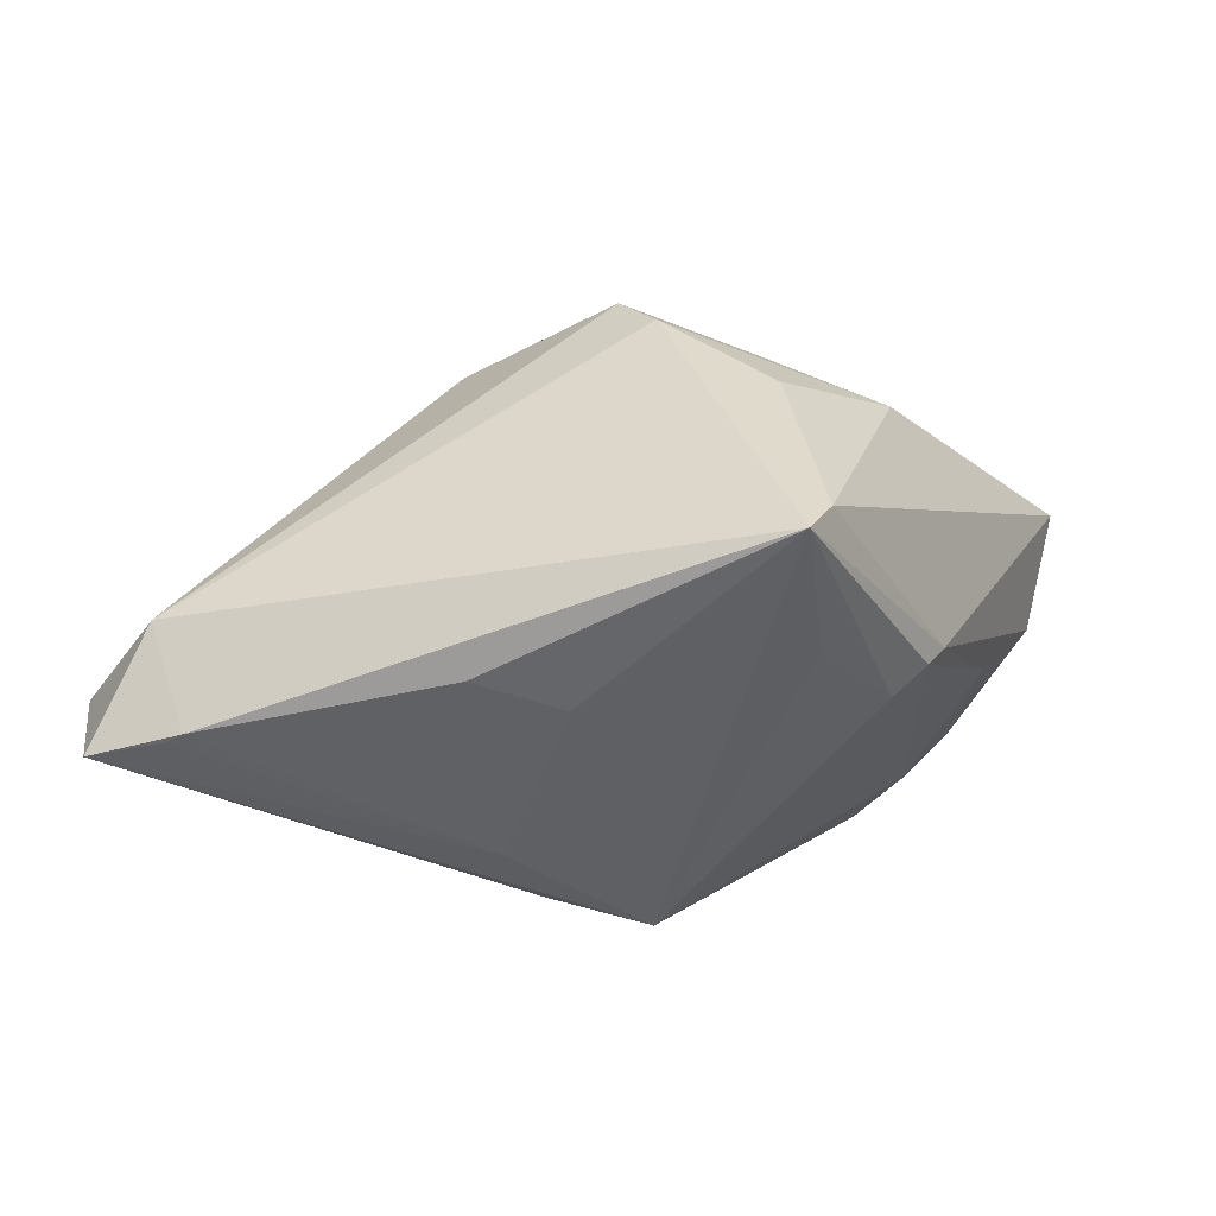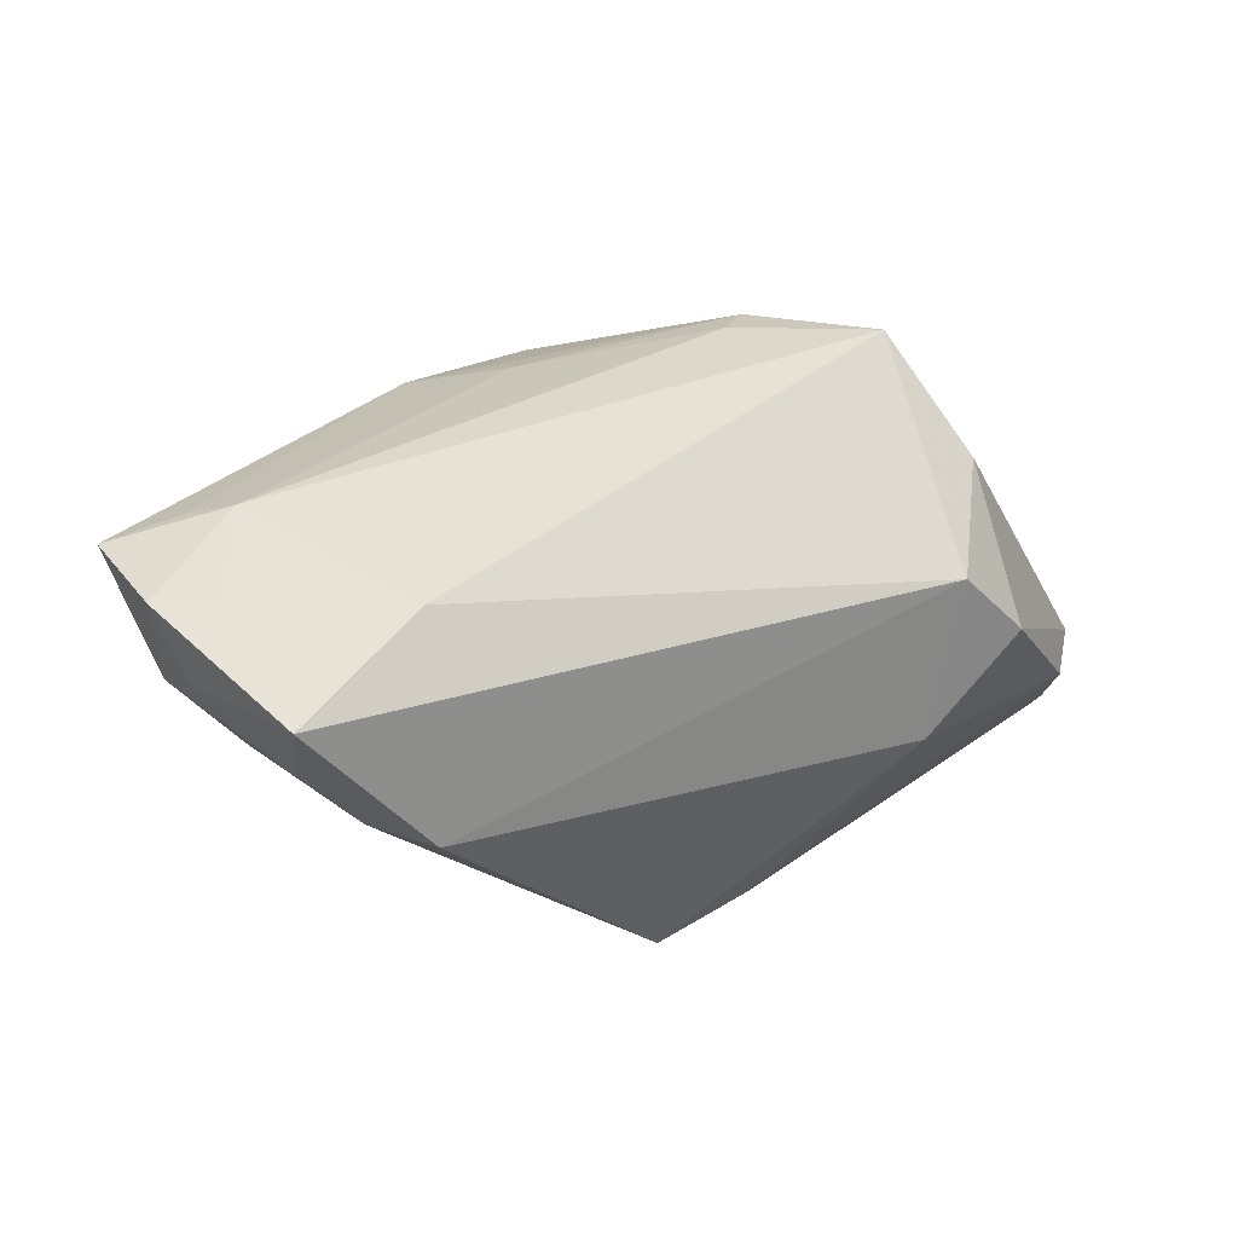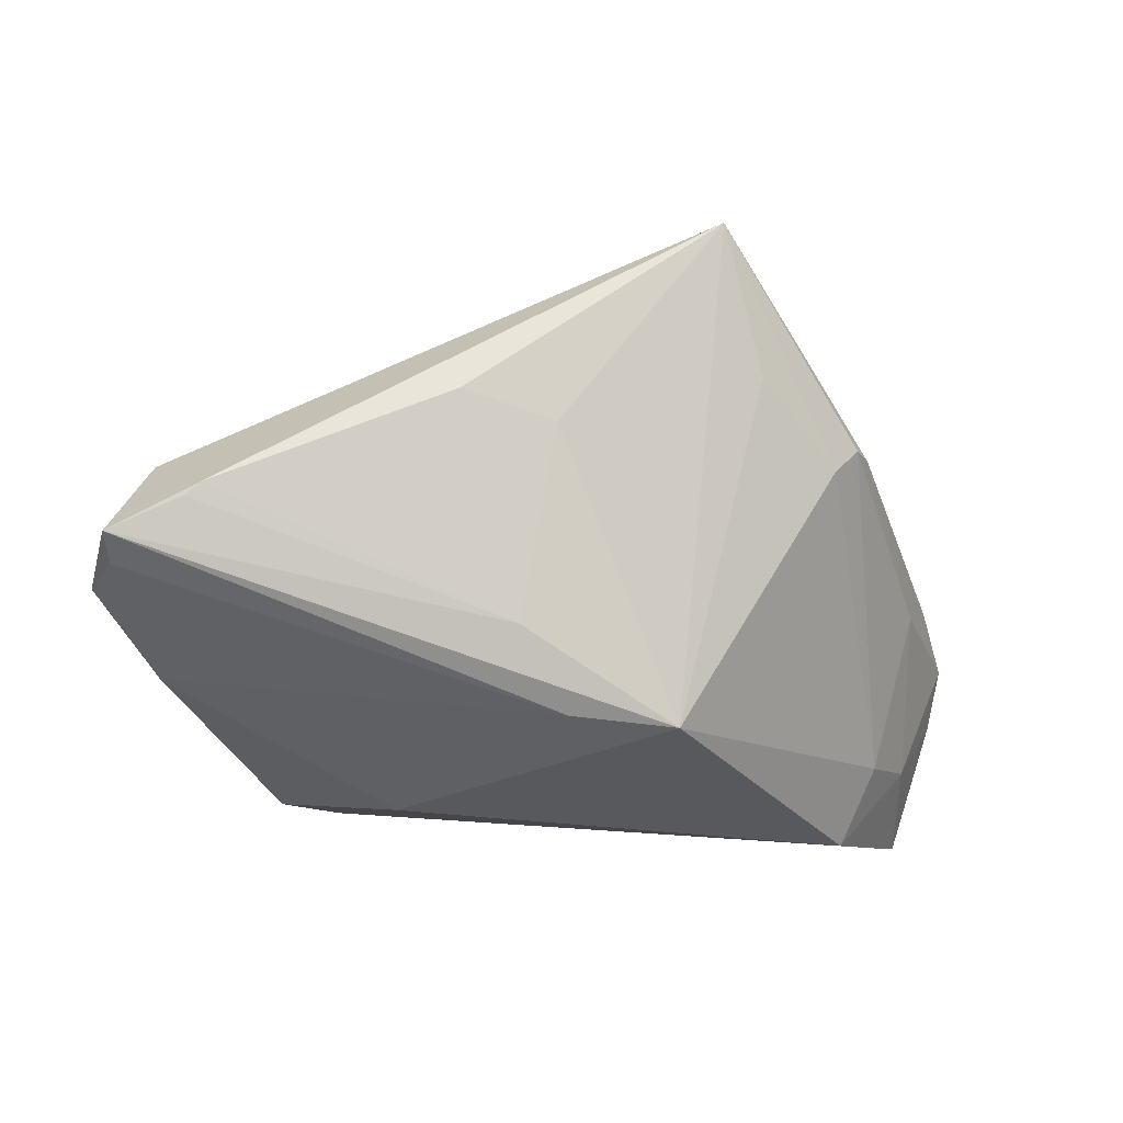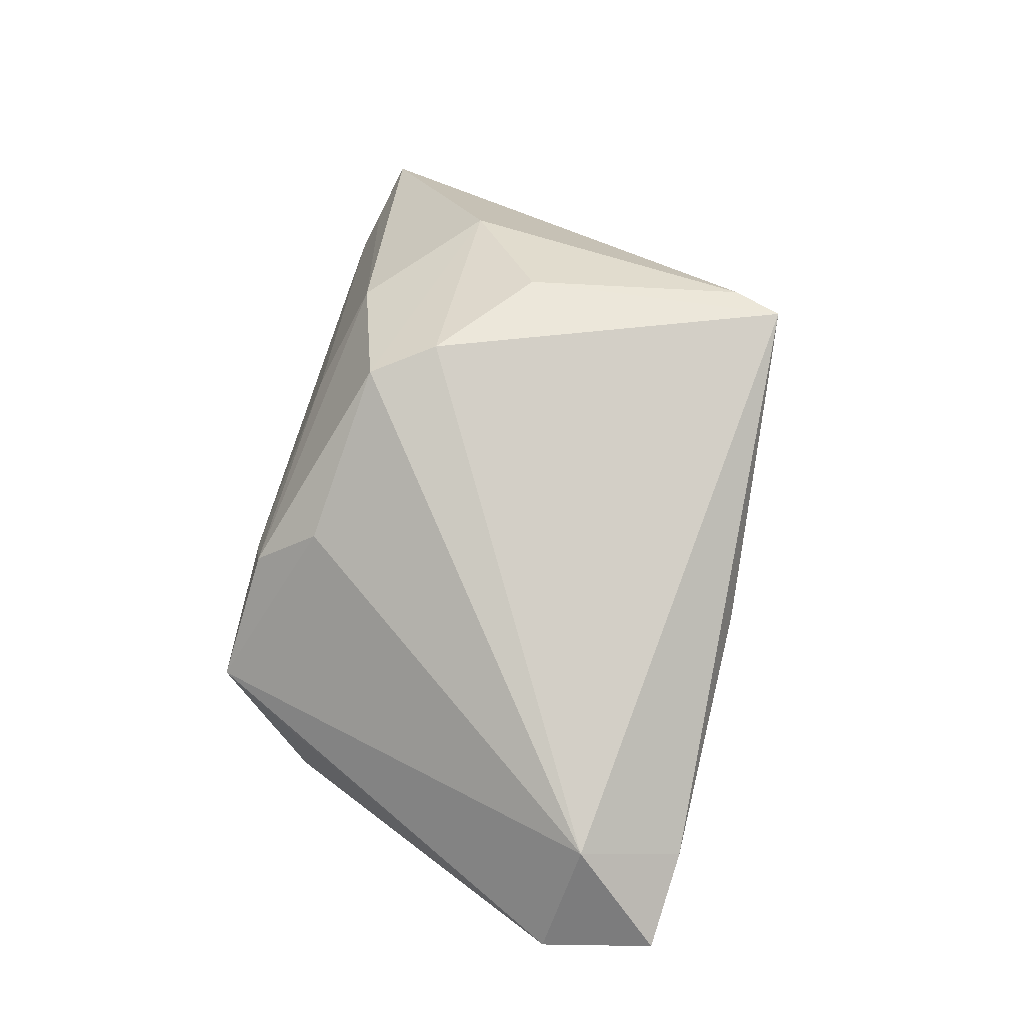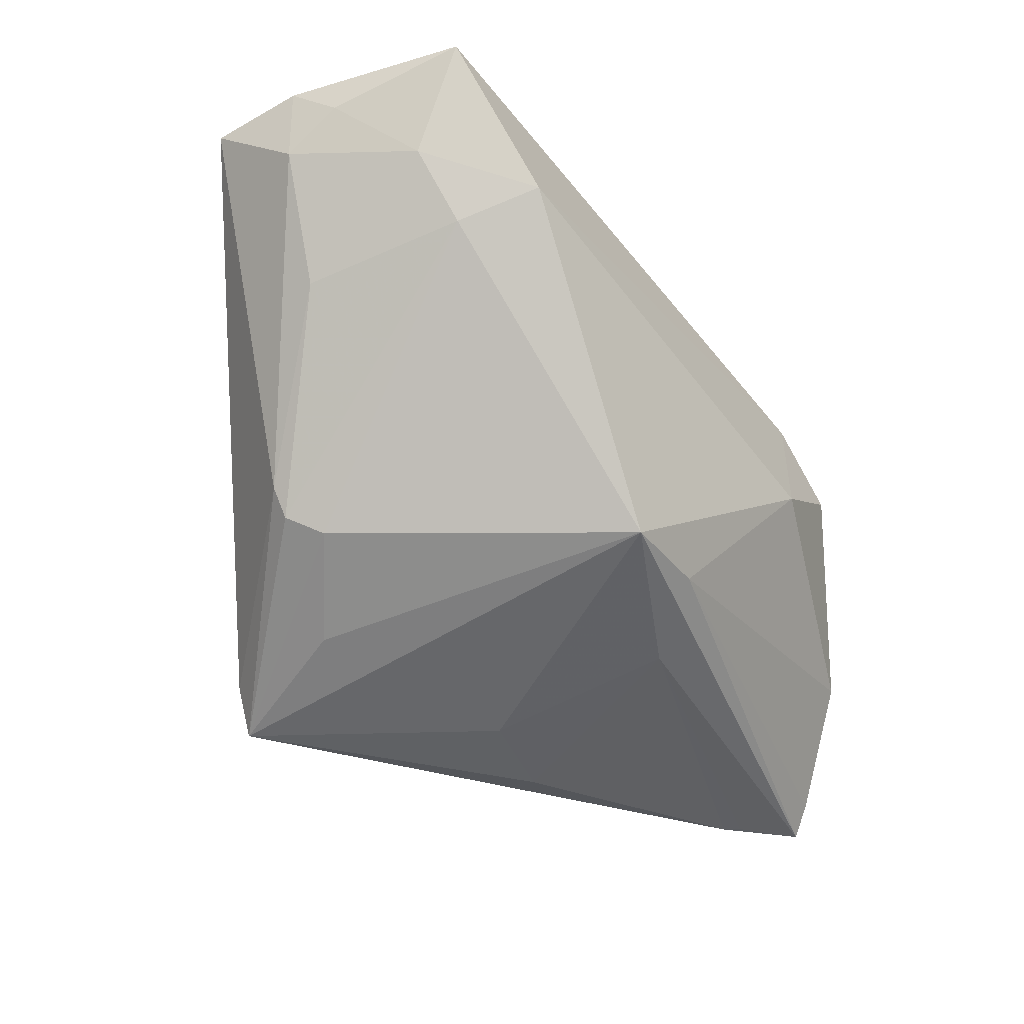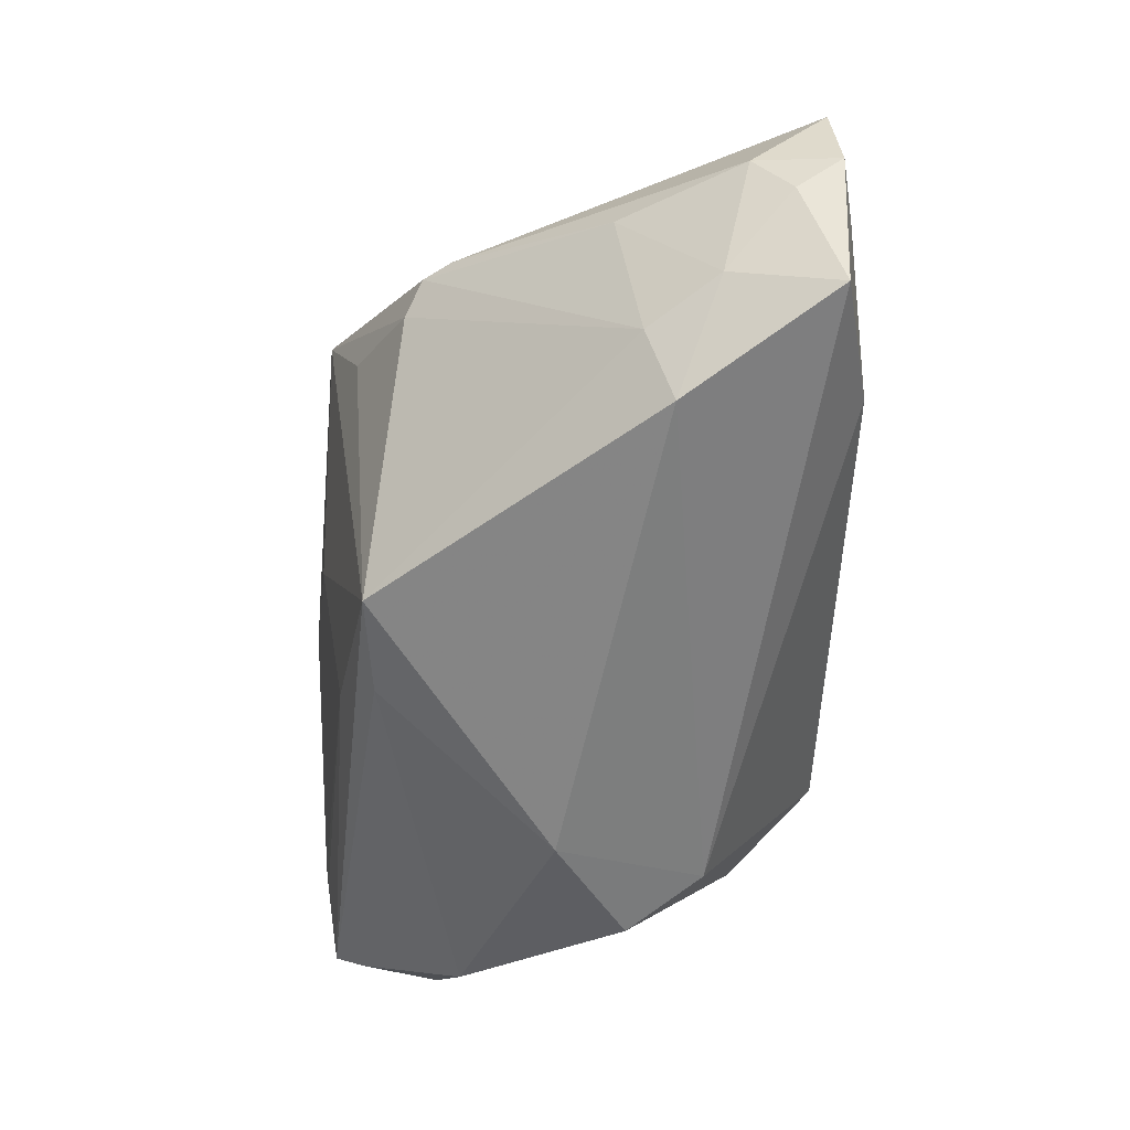
<metadata>
{"format":"obj","ext":"obj","renderer":"f3d","projection":"perspective","resolution":1024,"background":"white","views":[{"elev":-57.8,"azim":170.2,"up":"+Z"},{"elev":40.7,"azim":-28.7,"up":"+Z"},{"elev":-19.4,"azim":171.5,"up":"+Y"},{"elev":54.1,"azim":102.1,"up":"+Y"},{"elev":-38.7,"azim":-52.8,"up":"+Z"},{"elev":-61.2,"azim":-90.9,"up":"+Y"}]}
</metadata>
<code>
v -0.01821 0.01343 -0.02407
v 0.04036 -0.003437 -0.02803
v 0.04534 0.001933 -0.01748
v 0.01811 -0.02967 -0.0007331
v -0.01333 0.02921 -0.02856
v 0.01532 0.005719 0.02782
v -0.02756 0.005601 -0.01797
v -0.01298 0.02173 0.02076
v -0.01238 0.02907 0.0002159
v 0.0328 -0.006009 0.01974
v 0.05111 -0.01076 -0.01452
v 0.0183 0.01431 0.01942
v 0.03202 -0.01474 0.01906
v 0.04196 -0.004887 -0.02774
v 0.002233 -0.02371 -0.01986
v 0.0302 -0.02762 0.007052
v 0.00454 0.005319 -0.02795
v -0.0259 0.02363 0.009525
v -0.03265 0.009094 -0.01295
v -0.004671 0.01368 0.02482
v -0.04224 -0.003514 0.004361
v 0.02352 -0.02652 0.01533
v -0.04331 -0.01964 0.01462
v -0.04519 -0.02634 0.02594
v 0.01905 0.008781 0.02641
v 0.00368 0.02762 0.01573
v -0.04923 -0.01195 0.02189
v -0.0427 0.003551 0.02771
v 0.04966 -0.008677 -0.0267
v 0.02778 -0.003836 0.02916
v 0.007938 -0.01552 -0.02431
v -0.009135 -0.02478 -0.0207
v -0.04976 -0.00582 0.01776
v 0.04373 -0.01915 -0.01142
v -0.03416 -0.02967 0.009967
v -0.05111 0.004647 0.0265
v -0.03905 0.0007281 0.02916
v -0.04455 -0.009583 0.02793
v 0.04889 -0.01095 -0.02337
v -0.03005 -0.0201 0.02916
v 9.957e-05 0.02967 0.00881
v -0.05031 -0.006113 0.0272
v -0.03778 -0.0211 0.007049
v -0.03067 0.008847 -0.01612
v 0.01478 0.007896 -0.02916
v -0.01591 0.02892 -0.02333
f 24 27 23
f 23 27 33
f 42 27 24
f 36 33 42
f 33 27 42
f 37 40 30
f 36 42 37
f 30 40 22
f 22 40 24
f 5 41 3
f 2 45 5
f 2 3 29
f 5 3 2
f 17 32 5
f 5 45 17
f 24 23 35
f 35 22 24
f 7 44 5
f 5 44 19
f 19 33 36
f 21 23 33
f 33 19 21
f 21 19 44
f 15 39 34
f 15 32 29
f 29 39 15
f 32 15 4
f 4 35 32
f 16 22 4
f 4 34 16
f 4 15 34
f 22 35 4
f 8 18 36
f 40 37 38
f 38 37 42
f 24 40 38
f 38 42 24
f 30 22 13
f 13 22 16
f 13 10 30
f 30 3 12
f 36 18 46
f 5 19 46
f 46 19 36
f 14 2 29
f 45 2 31
f 32 17 31
f 31 17 45
f 2 14 31
f 29 32 31
f 31 14 29
f 5 32 1
f 1 7 5
f 32 7 1
f 43 35 23
f 23 21 43
f 32 35 43
f 43 7 32
f 44 7 43
f 43 21 44
f 30 10 11
f 11 3 30
f 34 39 11
f 29 3 11
f 11 39 29
f 10 13 11
f 16 34 11
f 11 13 16
f 6 37 30
f 36 37 28
f 28 8 36
f 41 18 26
f 18 8 26
f 26 3 41
f 26 12 3
f 9 18 41
f 9 46 18
f 9 41 5
f 5 46 9
f 37 6 20
f 20 28 37
f 8 28 20
f 12 26 25
f 30 12 25
f 25 6 30
f 25 26 8
f 8 20 25
f 25 20 6

</code>
